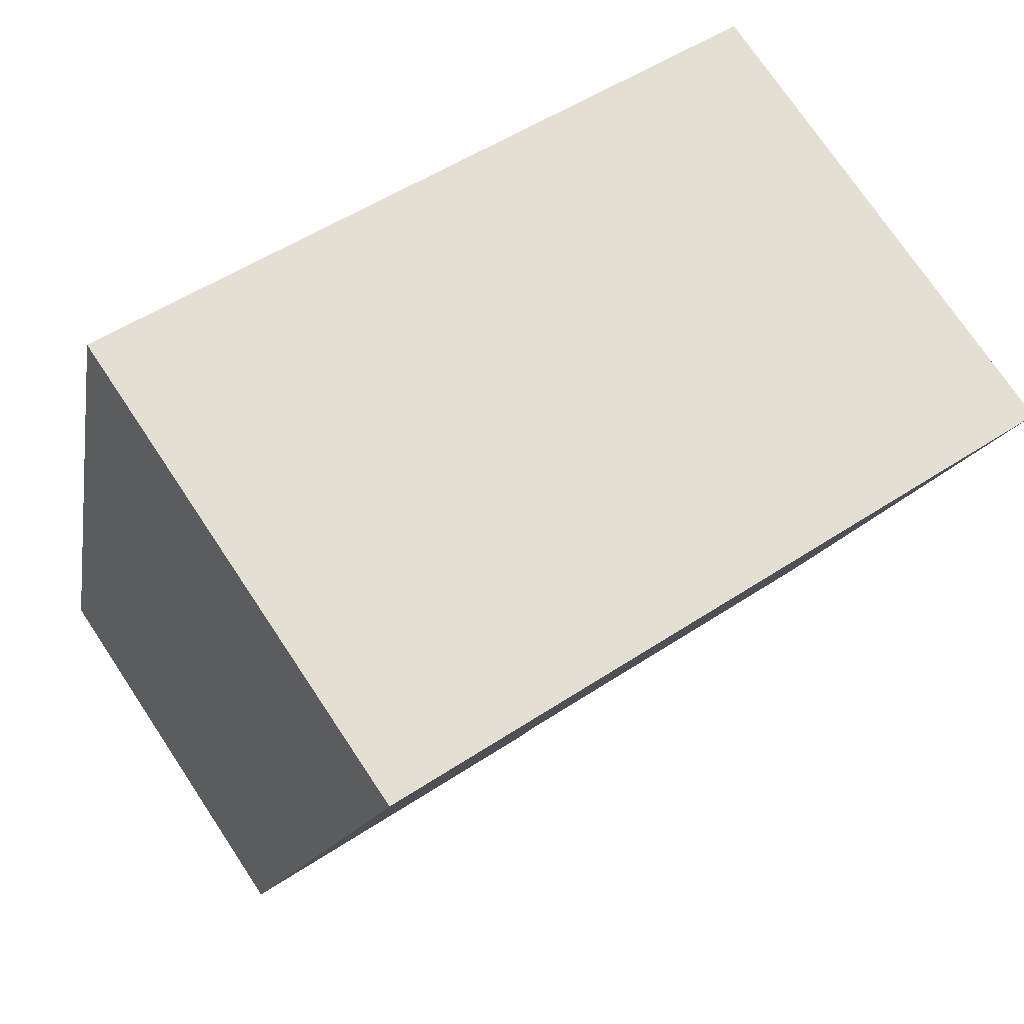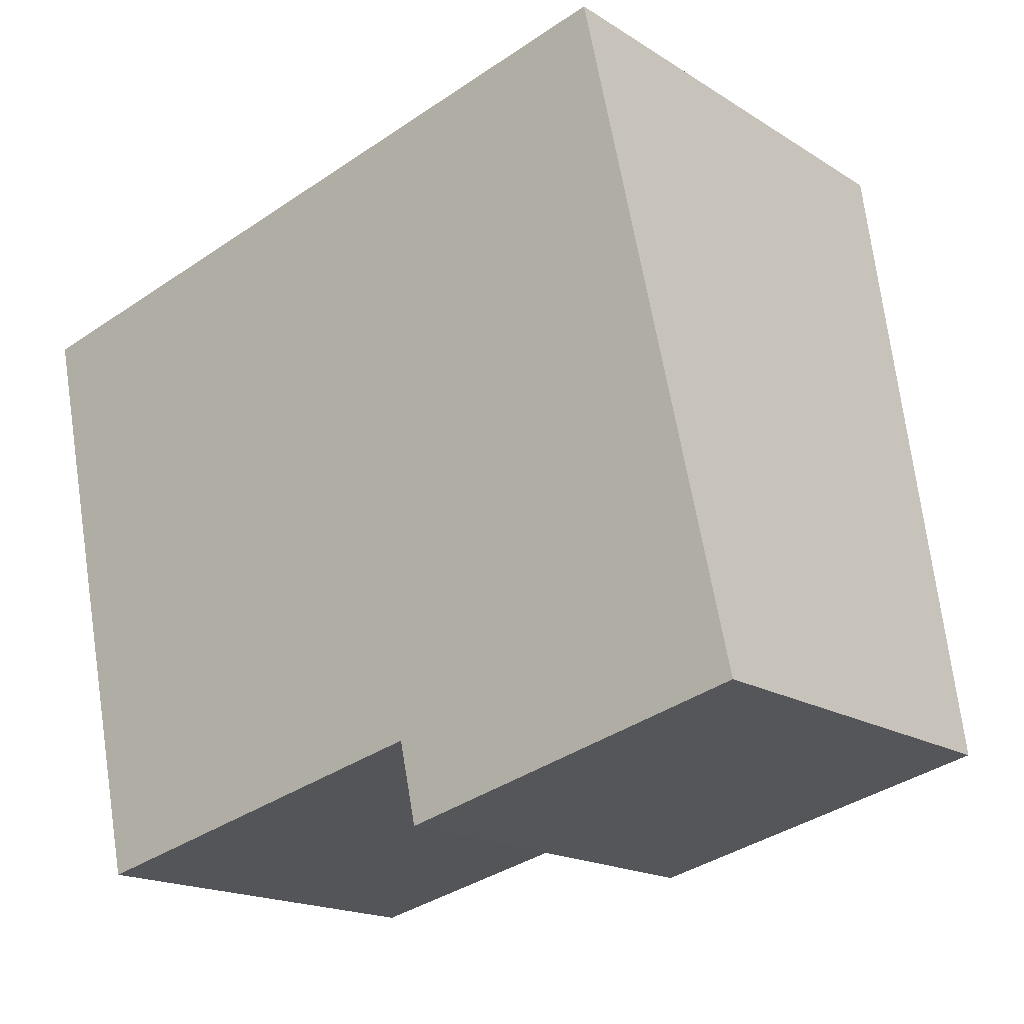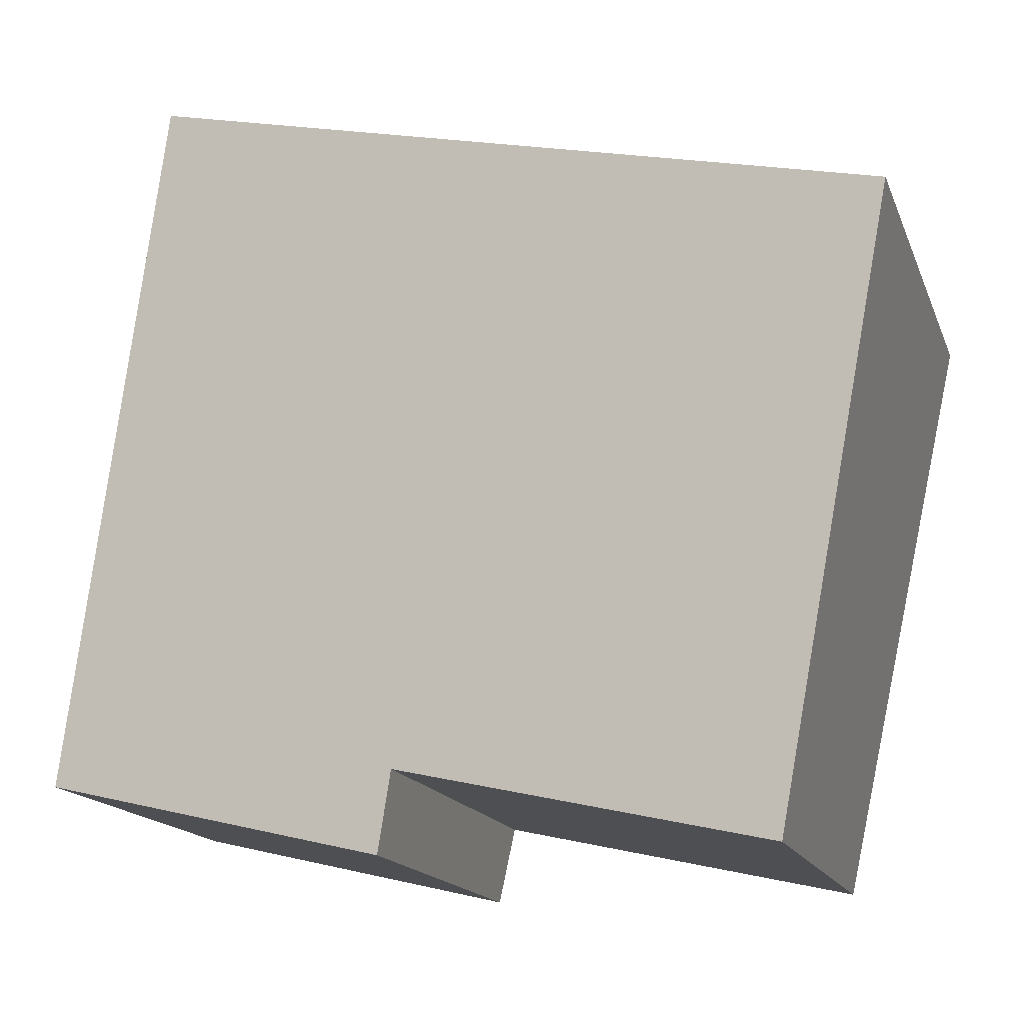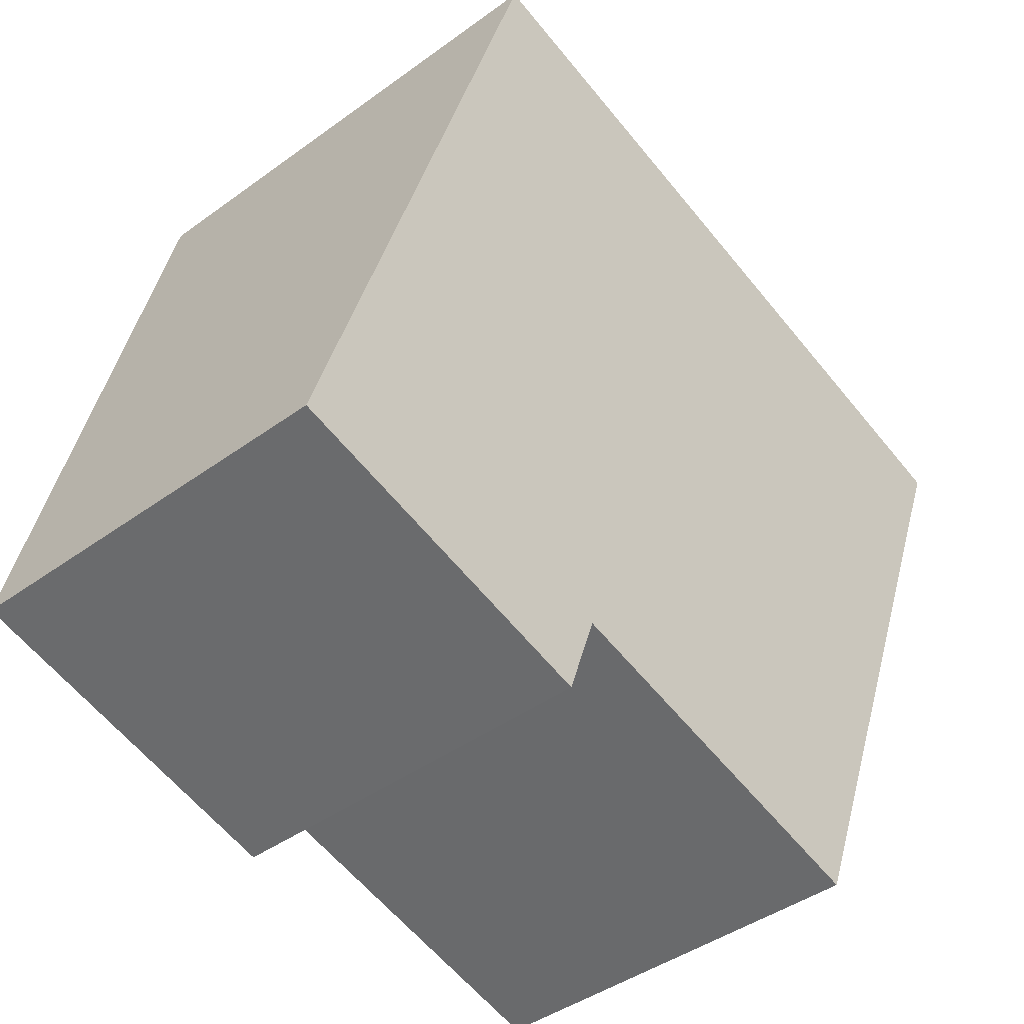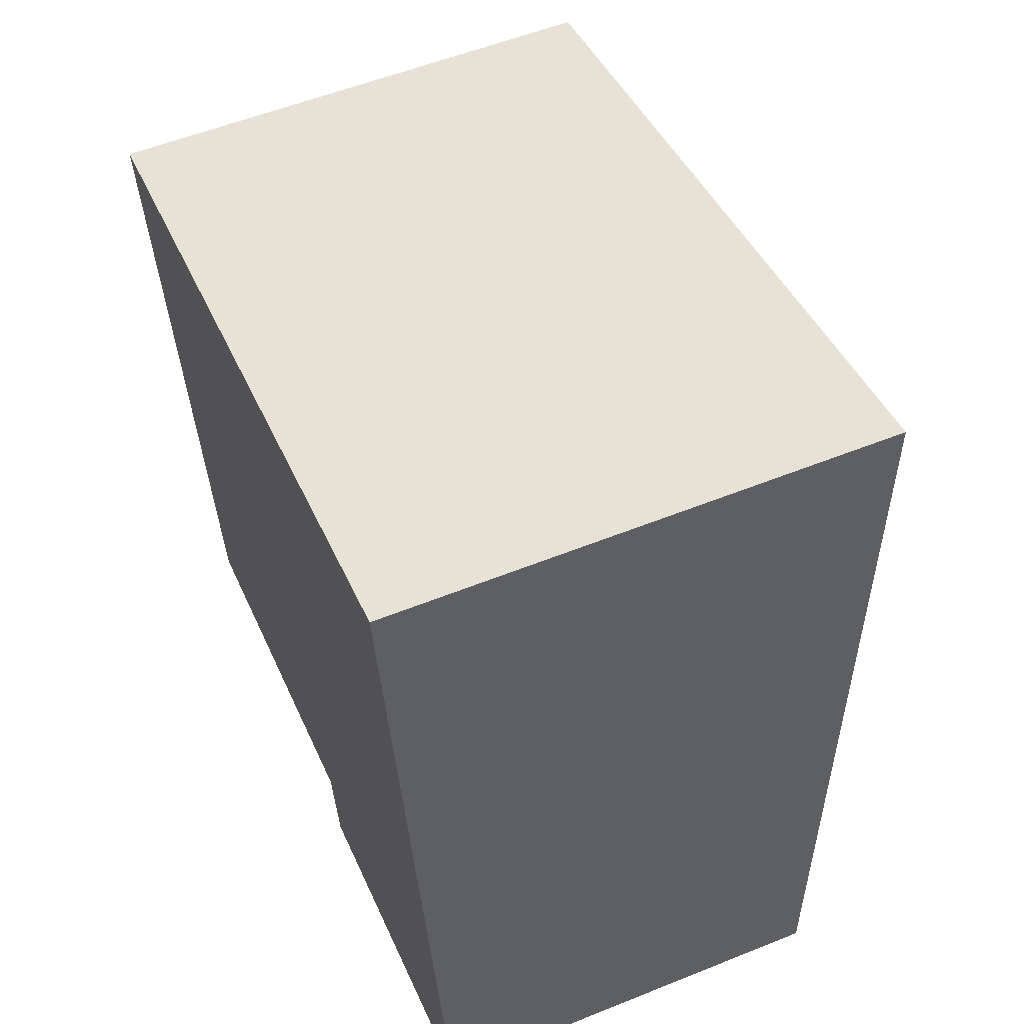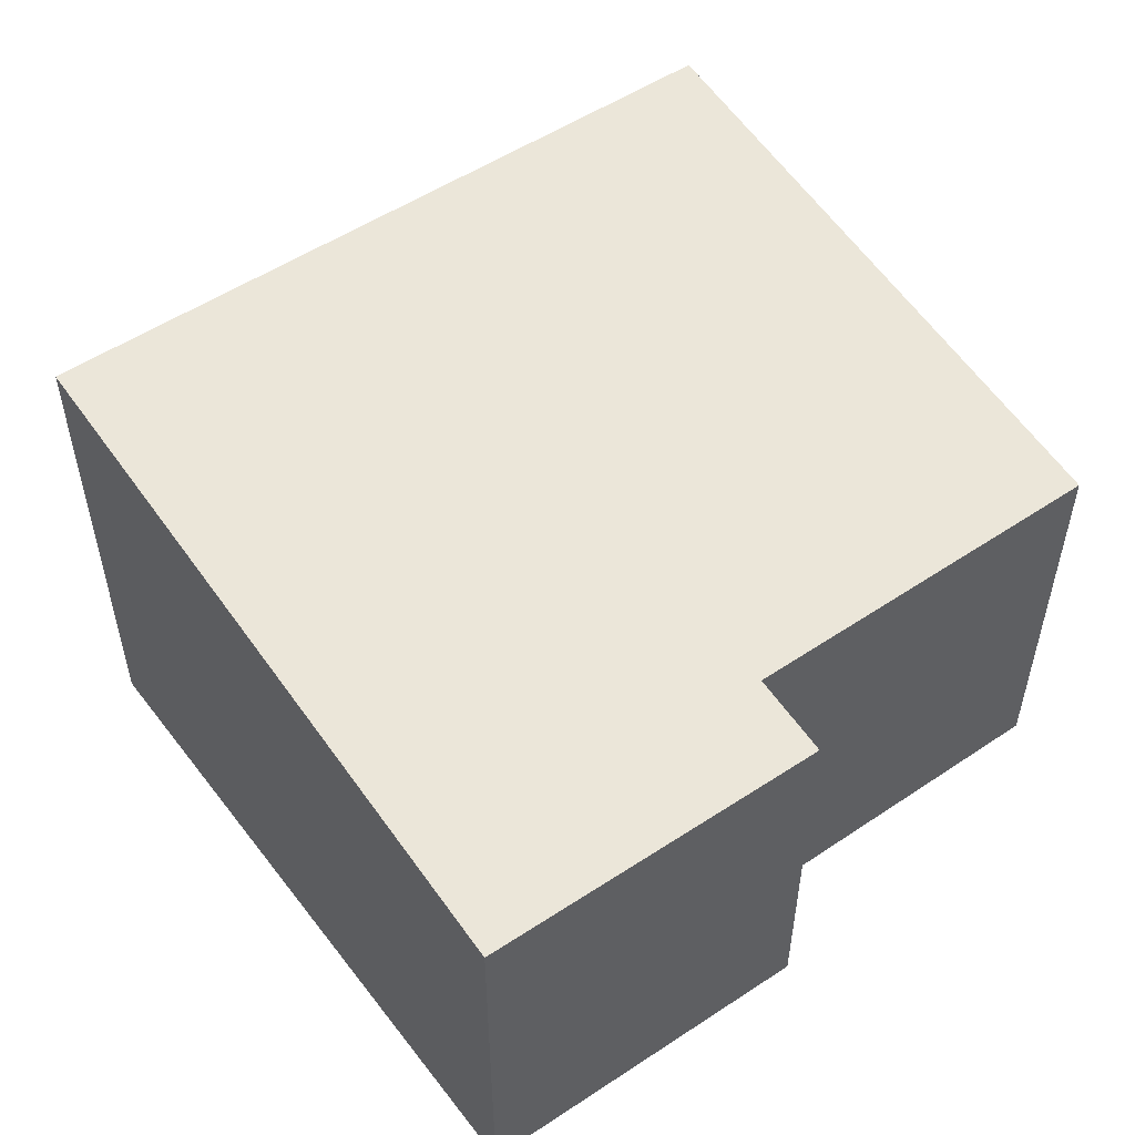
<metadata>
{"format":"obj","ext":"obj","renderer":"f3d","projection":"perspective","resolution":1024,"background":"white","views":[{"elev":73.9,"azim":146.3,"up":"+Z"},{"elev":-17.6,"azim":39.2,"up":"+Z"},{"elev":-16.3,"azim":-163.0,"up":"+Z"},{"elev":-44.2,"azim":130.2,"up":"+Z"},{"elev":56.1,"azim":67.2,"up":"+Z"},{"elev":52.3,"azim":131.3,"up":"+Y"}]}
</metadata>
<code>
v  0 4.518 2.766e-16
v  4.611 3.685 -4.611
v  1.206 3.685 -5.386
v  7.9 3.578 -4.59
v  4.769 3.573 -5.337
v  6.584 4.518 1.494
v  7.9 2.811e-16 -4.59
v  4.769 3.268e-16 -5.337
v  4.611 2.823e-16 -4.611
v  1.206 3.298e-16 -5.386
v  0 0 0
v  6.584 -9.148e-17 1.494
g defaultobject
f 1 2 3
f 2 4 5
f 4 2 1
f 4 1 6
f 7 5 4
f 5 7 8
f 9 3 2
f 3 9 10
f 5 9 2
f 9 5 8
f 3 11 1
f 11 3 10
f 11 6 1
f 6 11 12
f 12 4 6
f 4 12 7
f 10 12 11
f 12 10 9
f 12 9 8
f 12 8 7

</code>
